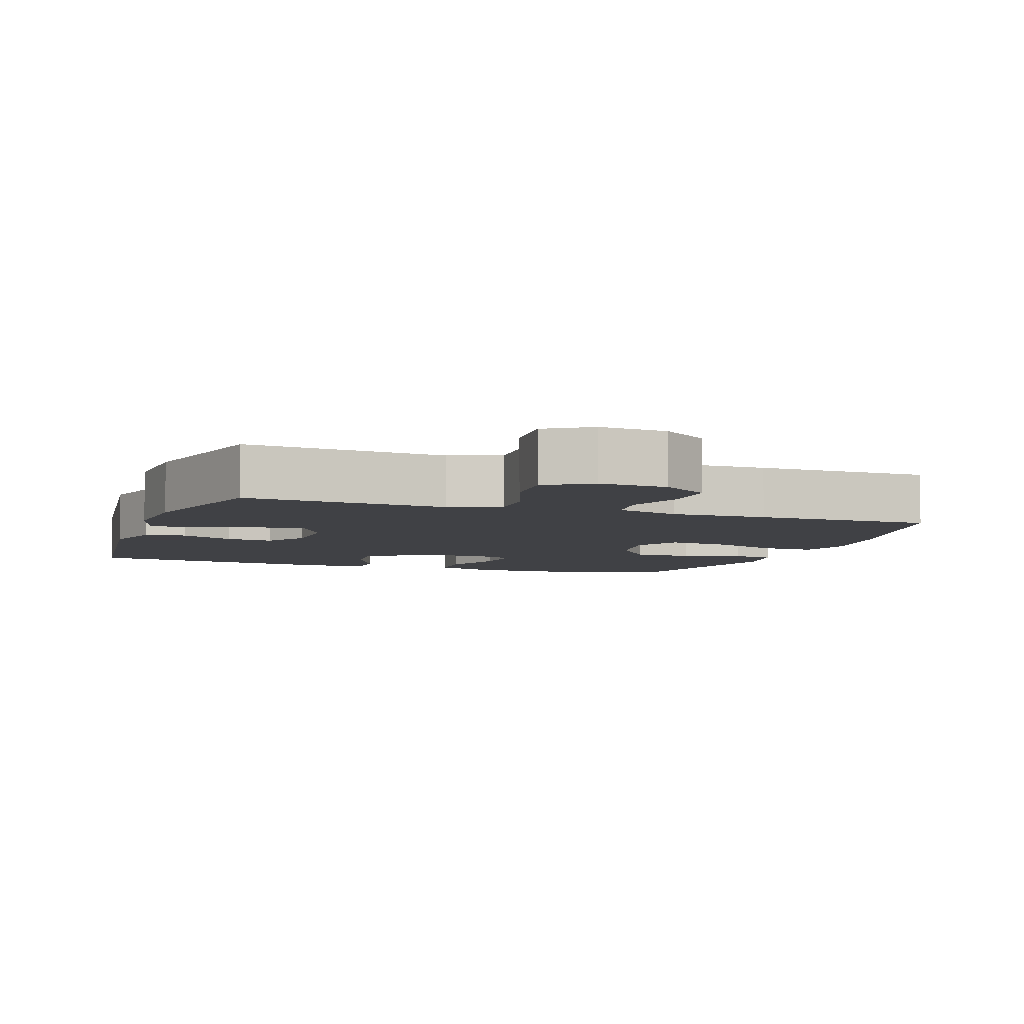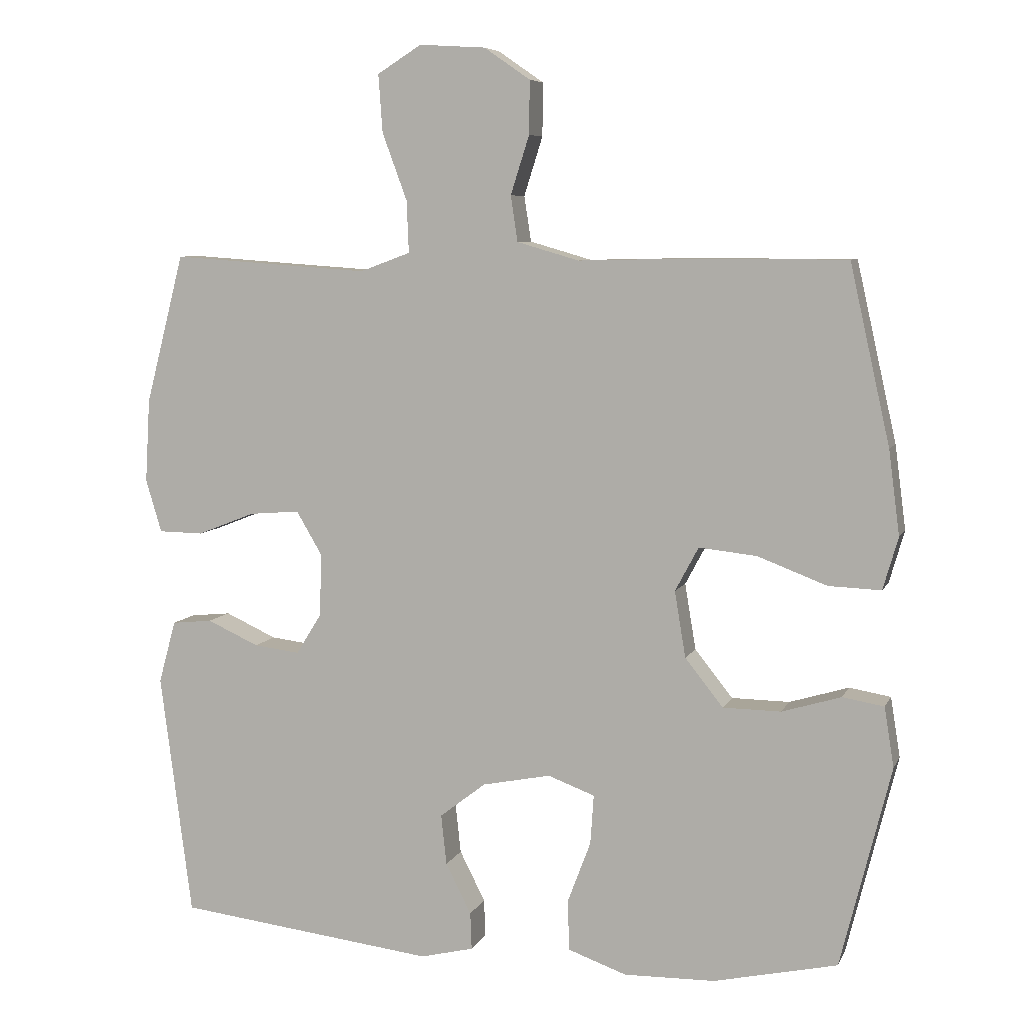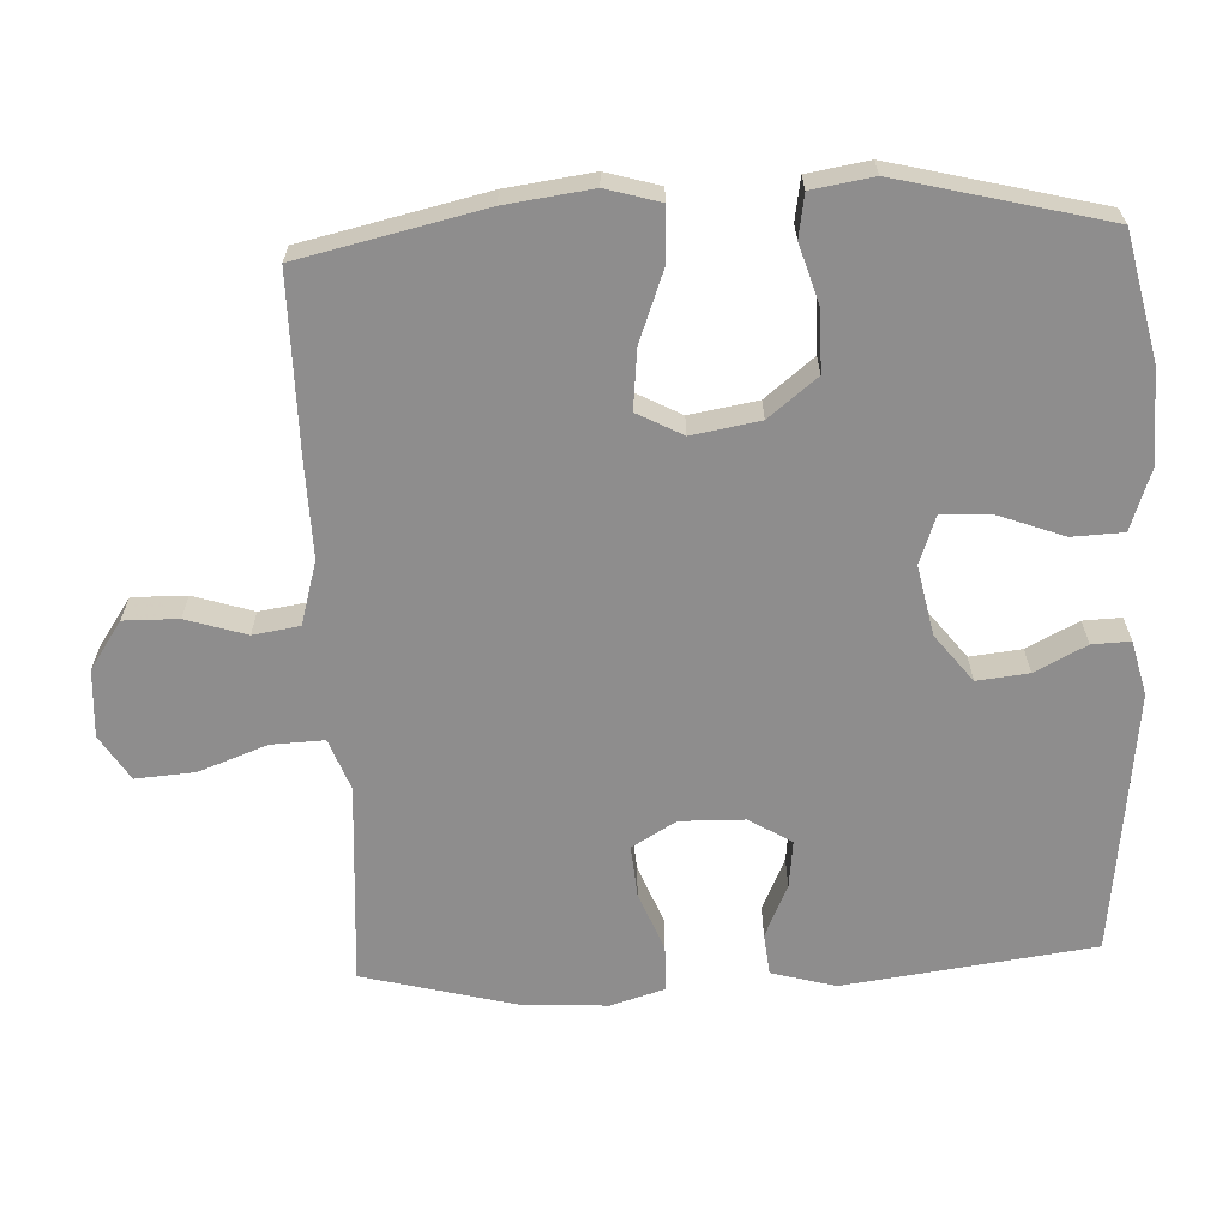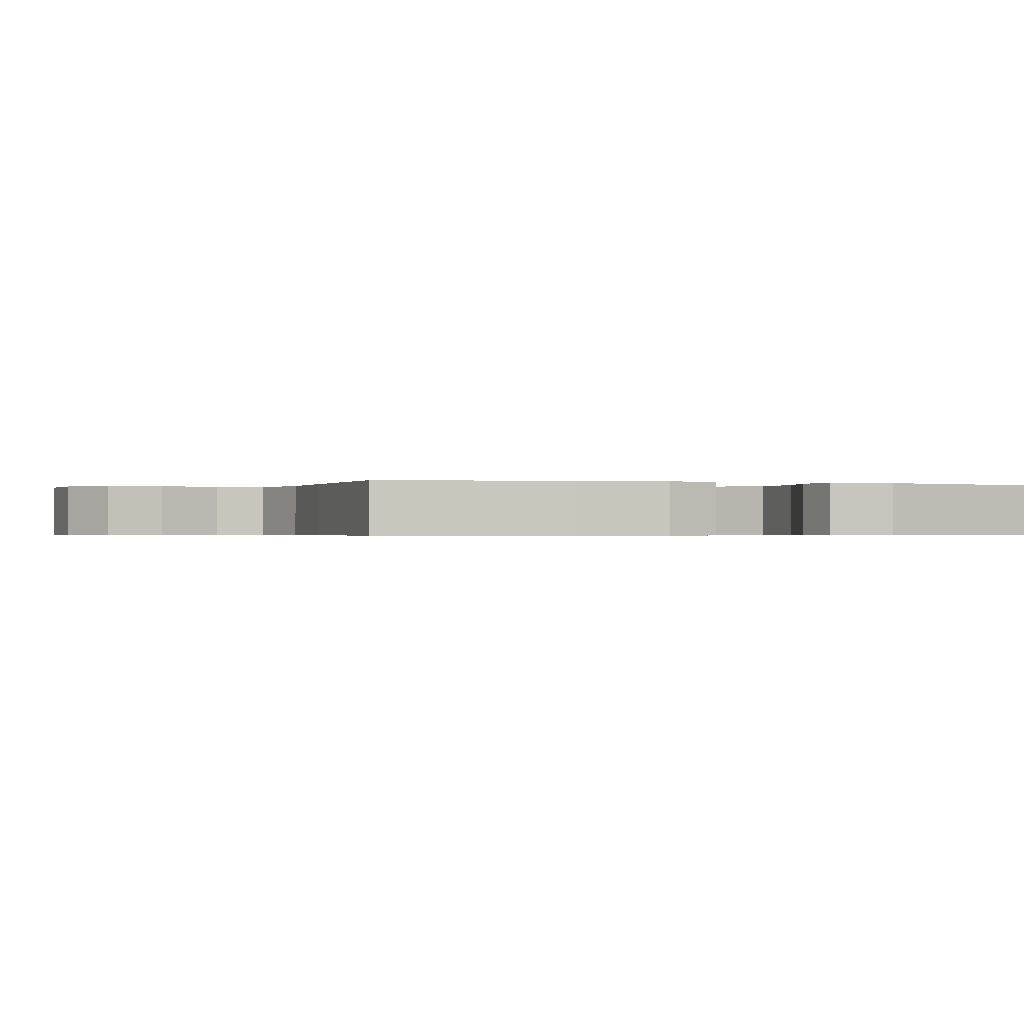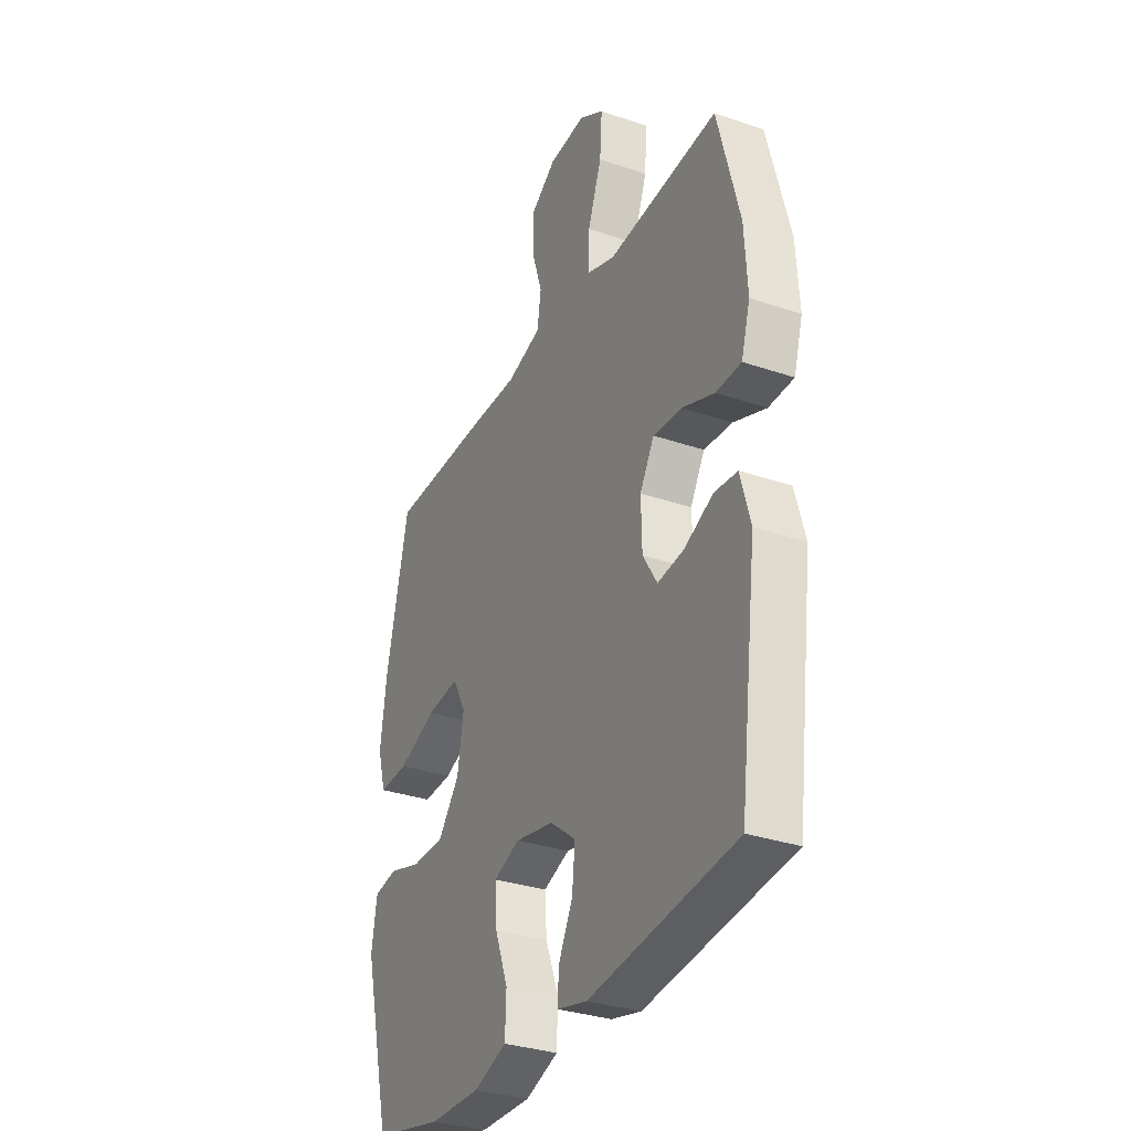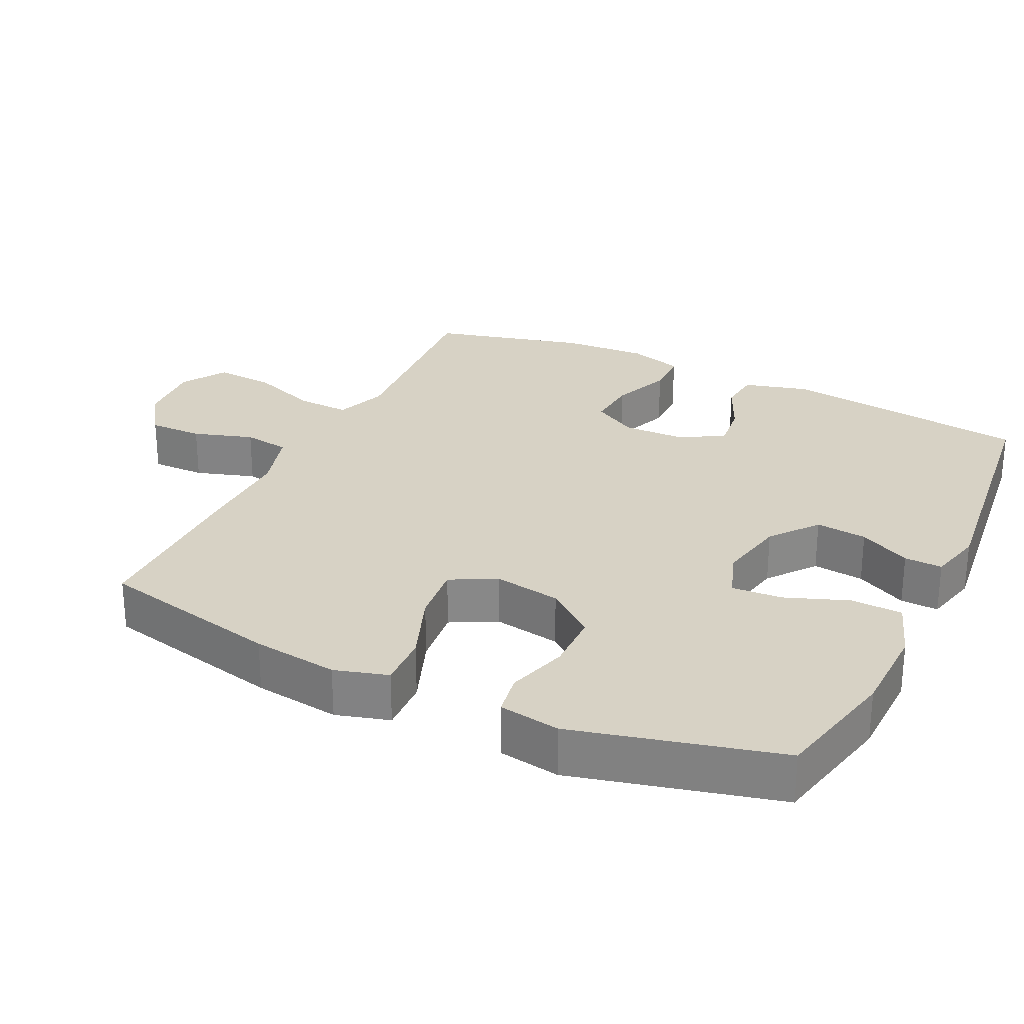
<metadata>
{"format":"obj","ext":"obj","renderer":"f3d","projection":"perspective","resolution":1024,"background":"white","views":[{"elev":-5.9,"azim":-19.5,"up":"+Y"},{"elev":7.1,"azim":16.4,"up":"+Z"},{"elev":-64.7,"azim":92.7,"up":"+Y"},{"elev":-0.5,"azim":70.1,"up":"+Y"},{"elev":-32.4,"azim":-115.5,"up":"+Z"},{"elev":27.5,"azim":115.7,"up":"+Y"}]}
</metadata>
<code>
v -0.5 0.07 -0.5
v -0.546 0.07 -0.146
v -0.521 0.07 -0.055
v -0.462 0.07 -0.049
v -0.387 0.07 -0.083
v -0.32 0.07 -0.091
v -0.283 0.07 -0.031
v -0.281 0.07 0.06
v -0.318 0.07 0.123
v -0.391 0.07 0.117
v -0.475 0.07 0.084
v -0.54 0.07 0.085
v -0.563 0.07 0.162
v -0.556 0.07 0.283
v -0.5 0.07 0.5
v -0.329 0.07 0.488
v -0.213 0.07 0.48
v -0.14 0.07 0.507
v -0.143 0.07 0.582
v -0.179 0.07 0.679
v -0.185 0.07 0.763
v -0.121 0.07 0.803
v -0.025 0.07 0.797
v 0.042 0.07 0.751
v 0.041 0.07 0.674
v 0.014 0.07 0.589
v 0.024 0.07 0.523
v 0.114 0.07 0.497
v 0.25 0.07 0.5
v 0.5 0.07 0.5
v 0.558 0.07 0.241
v 0.574 0.07 0.119
v 0.552 0.07 0.043
v 0.476 0.07 0.046
v 0.376 0.07 0.084
v 0.292 0.07 0.093
v 0.258 0.07 0.029
v 0.274 0.07 -0.067
v 0.329 0.07 -0.136
v 0.413 0.07 -0.137
v 0.499 0.07 -0.111
v 0.559 0.07 -0.121
v 0.573 0.07 -0.208
v 0.5 0.07 -0.5
v 0.321 0.07 -0.54
v 0.189 0.07 -0.543
v 0.104 0.07 -0.513
v 0.101 0.07 -0.44
v 0.135 0.07 -0.35
v 0.14 0.07 -0.278
v 0.072 0.07 -0.253
v -0.027 0.07 -0.273
v -0.094 0.07 -0.325
v -0.086 0.07 -0.398
v -0.049 0.07 -0.471
v -0.047 0.07 -0.525
v -0.124 0.07 -0.544
v -0.5 0 -0.5
v -0.546 0 -0.146
v -0.521 0 -0.055
v -0.462 0 -0.049
v -0.387 0 -0.083
v -0.32 0 -0.091
v -0.283 0 -0.031
v -0.281 0 0.06
v -0.318 0 0.123
v -0.391 0 0.117
v -0.475 0 0.084
v -0.54 0 0.085
v -0.563 0 0.162
v -0.556 0 0.283
v -0.5 0 0.5
v -0.329 0 0.488
v -0.213 0 0.48
v -0.14 0 0.507
v -0.143 0 0.582
v -0.179 0 0.679
v -0.185 0 0.763
v -0.121 0 0.803
v -0.025 0 0.797
v 0.042 0 0.751
v 0.041 0 0.674
v 0.014 0 0.589
v 0.024 0 0.523
v 0.114 0 0.497
v 0.25 0 0.5
v 0.5 0 0.5
v 0.558 0 0.241
v 0.574 0 0.119
v 0.552 0 0.043
v 0.476 0 0.046
v 0.376 0 0.084
v 0.292 0 0.093
v 0.258 0 0.029
v 0.274 0 -0.067
v 0.329 0 -0.136
v 0.413 0 -0.137
v 0.499 0 -0.111
v 0.559 0 -0.121
v 0.573 0 -0.208
v 0.5 0 -0.5
v 0.321 0 -0.54
v 0.189 0 -0.543
v 0.104 0 -0.513
v 0.101 0 -0.44
v 0.135 0 -0.35
v 0.14 0 -0.278
v 0.072 0 -0.253
v -0.027 0 -0.273
v -0.094 0 -0.325
v -0.086 0 -0.398
v -0.049 0 -0.471
v -0.047 0 -0.525
v -0.124 0 -0.544
f 3 4 5
f 2 3 5
f 1 2 5
f 57 1 5
f 56 57 5
f 55 56 5
f 54 55 5
f 53 54 5 6
f 52 53 6 7
f 51 52 7 8
f 50 51 8 9
f 47 48 49
f 46 47 49
f 45 46 49
f 44 45 49
f 43 44 49
f 42 43 49
f 41 42 49
f 40 41 49
f 39 40 49 50
f 38 39 50 9
f 33 34 35
f 32 33 35
f 31 32 35
f 30 31 35
f 29 30 35
f 28 29 35
f 27 28 35 36
f 24 25 26
f 23 24 26
f 22 23 26
f 21 22 26
f 20 21 26
f 19 20 26
f 18 19 26 27
f 27 36 37
f 18 27 37
f 17 18 37
f 14 15 16
f 13 14 16
f 12 13 16
f 11 12 16
f 10 11 16
f 9 10 16 17
f 9 17 37 38
f 62 61 60
f 62 60 59
f 62 59 58
f 62 58 114
f 62 114 113
f 62 113 112
f 62 112 111
f 63 62 111 110
f 64 63 110 109
f 65 64 109 108
f 66 65 108 107
f 106 105 104
f 106 104 103
f 106 103 102
f 106 102 101
f 106 101 100
f 106 100 99
f 106 99 98
f 106 98 97
f 107 106 97 96
f 66 107 96 95
f 92 91 90
f 92 90 89
f 92 89 88
f 92 88 87
f 92 87 86
f 92 86 85
f 93 92 85 84
f 83 82 81
f 83 81 80
f 83 80 79
f 83 79 78
f 83 78 77
f 83 77 76
f 84 83 76 75
f 94 93 84
f 94 84 75
f 94 75 74
f 73 72 71
f 73 71 70
f 73 70 69
f 73 69 68
f 73 68 67
f 74 73 67 66
f 95 94 74 66
f 1 58 59 2
f 2 59 60 3
f 3 60 61 4
f 4 61 62 5
f 5 62 63 6
f 6 63 64 7
f 7 64 65 8
f 8 65 66 9
f 9 66 67 10
f 10 67 68 11
f 11 68 69 12
f 12 69 70 13
f 13 70 71 14
f 14 71 72 15
f 15 72 73 16
f 16 73 74 17
f 17 74 75 18
f 18 75 76 19
f 19 76 77 20
f 20 77 78 21
f 21 78 79 22
f 22 79 80 23
f 23 80 81 24
f 24 81 82 25
f 25 82 83 26
f 26 83 84 27
f 27 84 85 28
f 28 85 86 29
f 29 86 87 30
f 30 87 88 31
f 31 88 89 32
f 32 89 90 33
f 33 90 91 34
f 34 91 92 35
f 35 92 93 36
f 36 93 94 37
f 37 94 95 38
f 38 95 96 39
f 39 96 97 40
f 40 97 98 41
f 41 98 99 42
f 42 99 100 43
f 43 100 101 44
f 44 101 102 45
f 45 102 103 46
f 46 103 104 47
f 47 104 105 48
f 48 105 106 49
f 49 106 107 50
f 50 107 108 51
f 51 108 109 52
f 52 109 110 53
f 53 110 111 54
f 54 111 112 55
f 55 112 113 56
f 56 113 114 57
f 57 114 58 1

</code>
